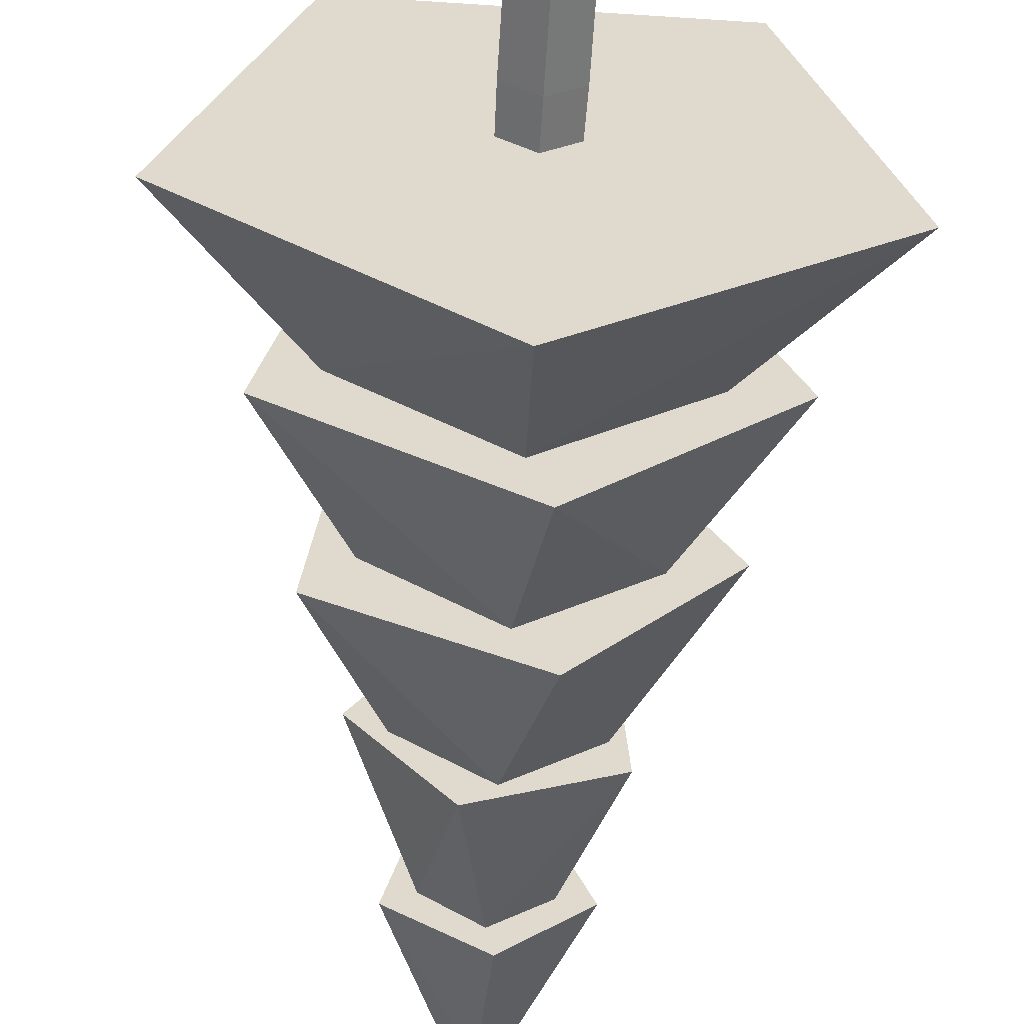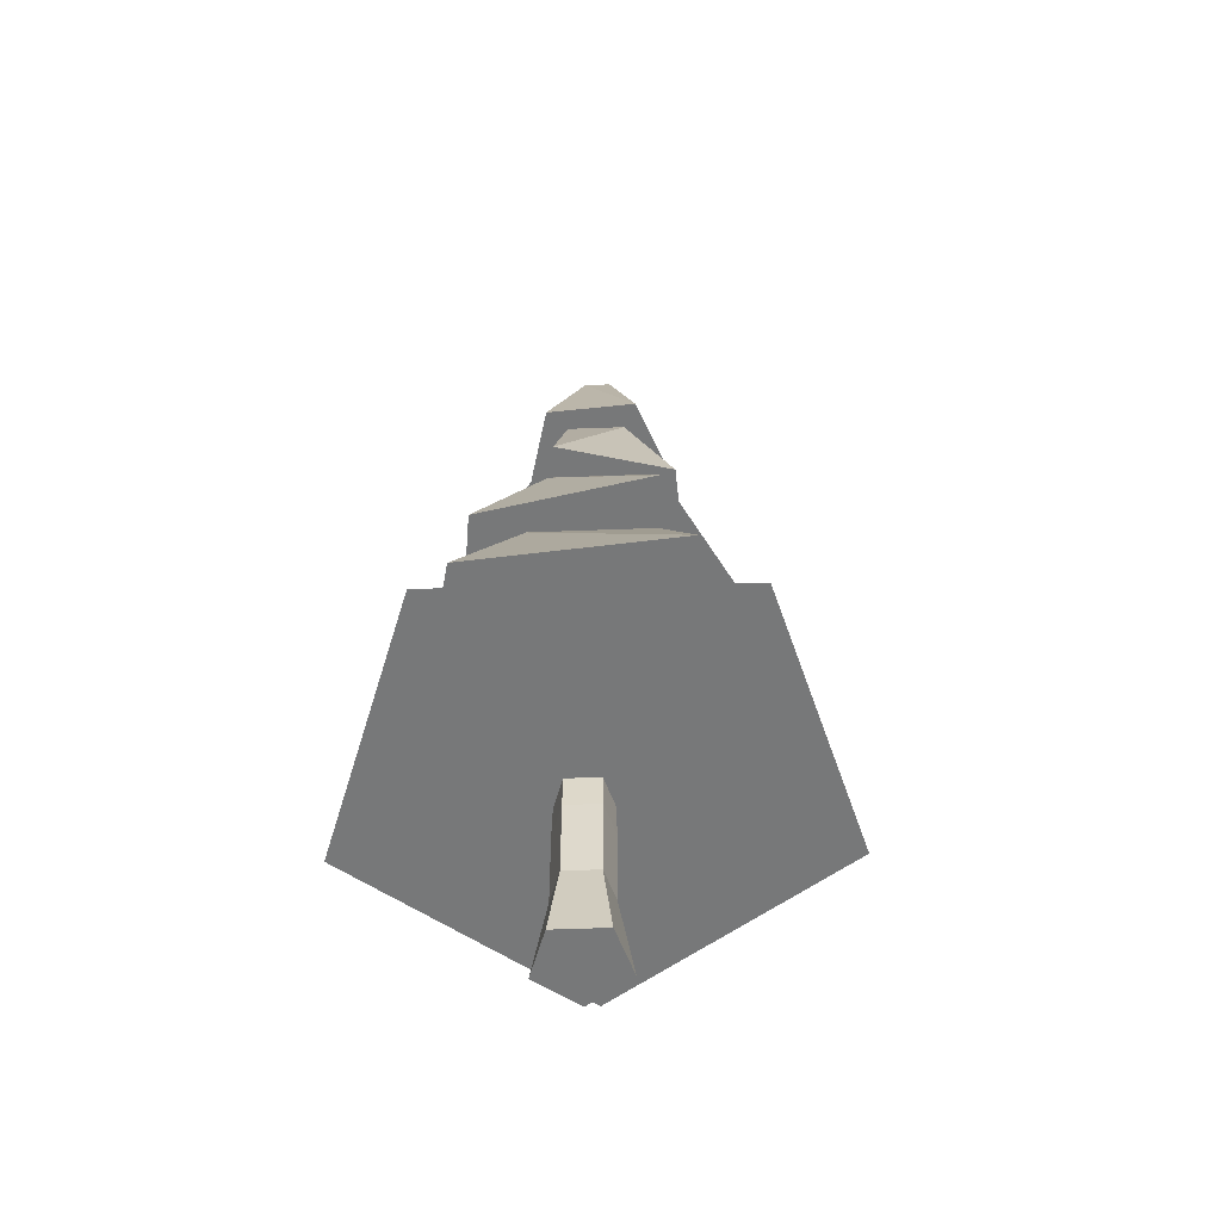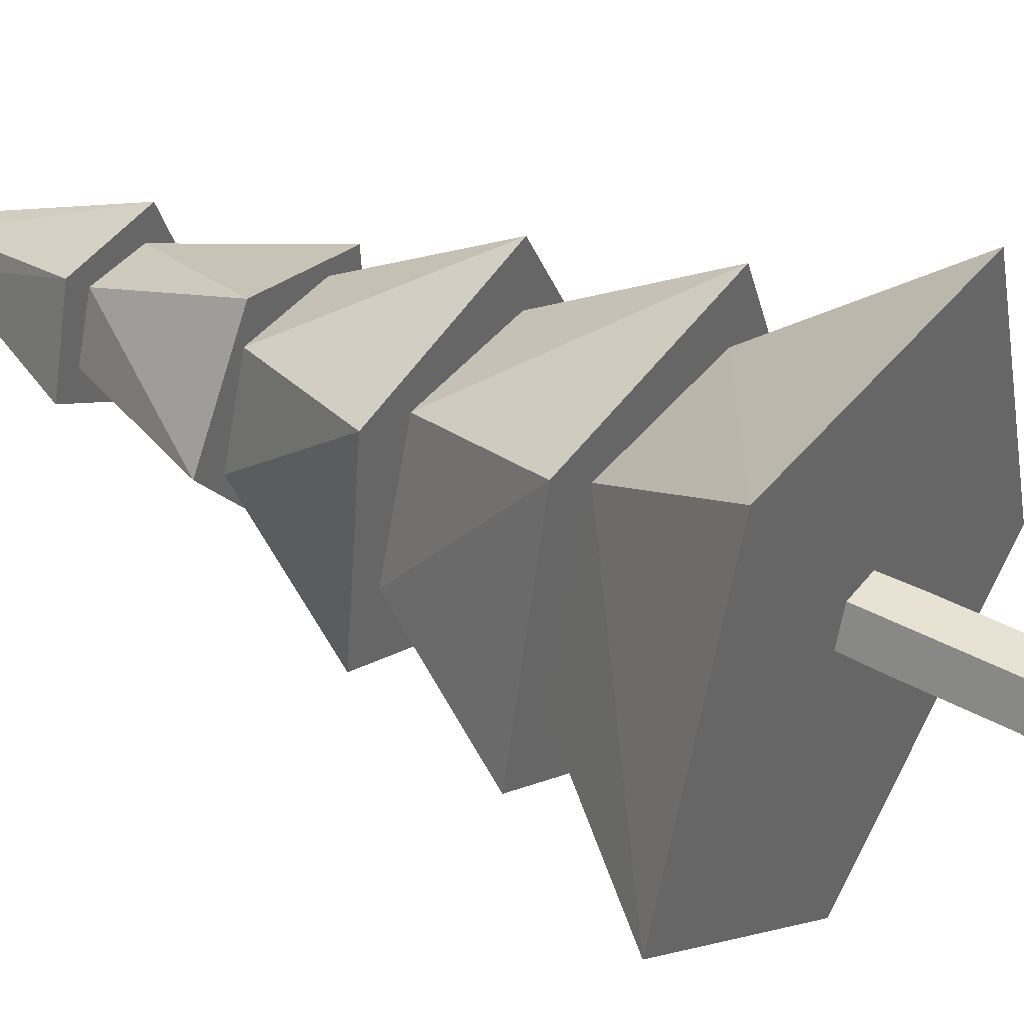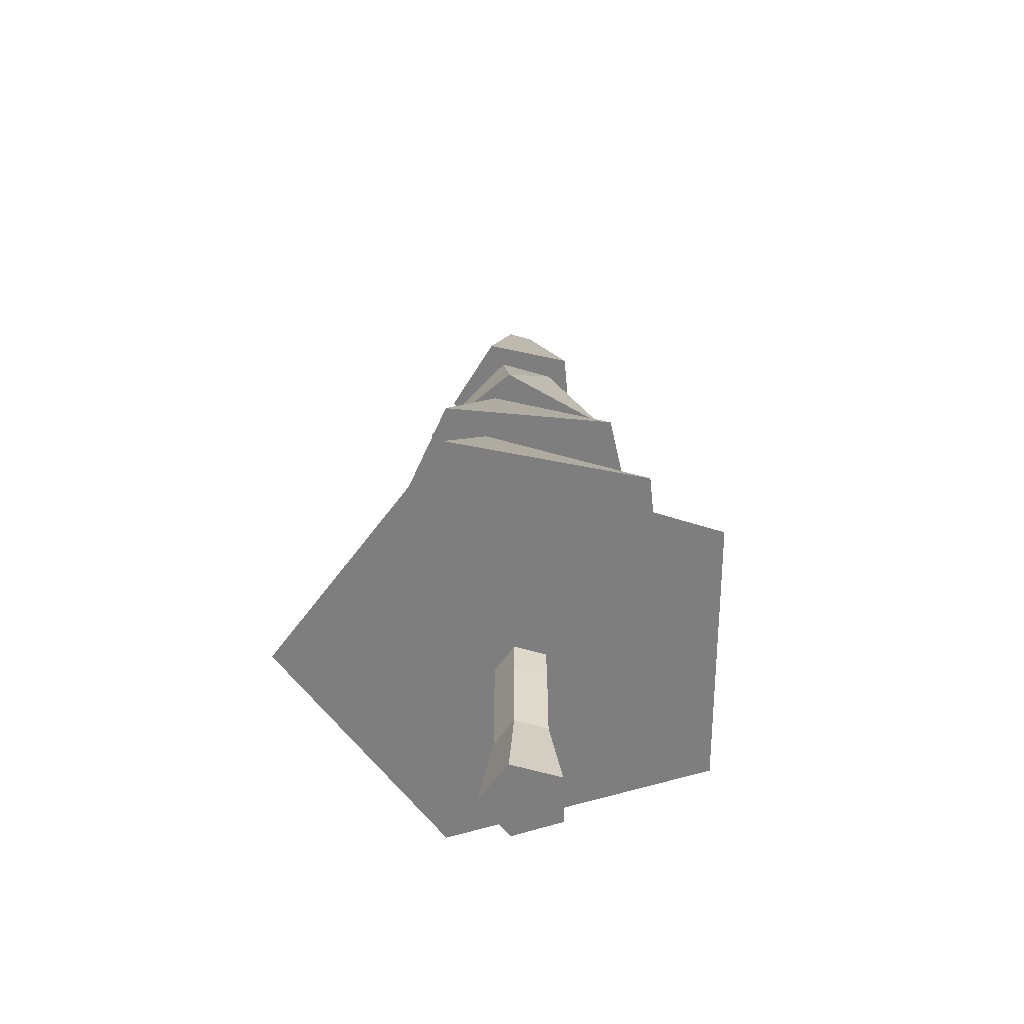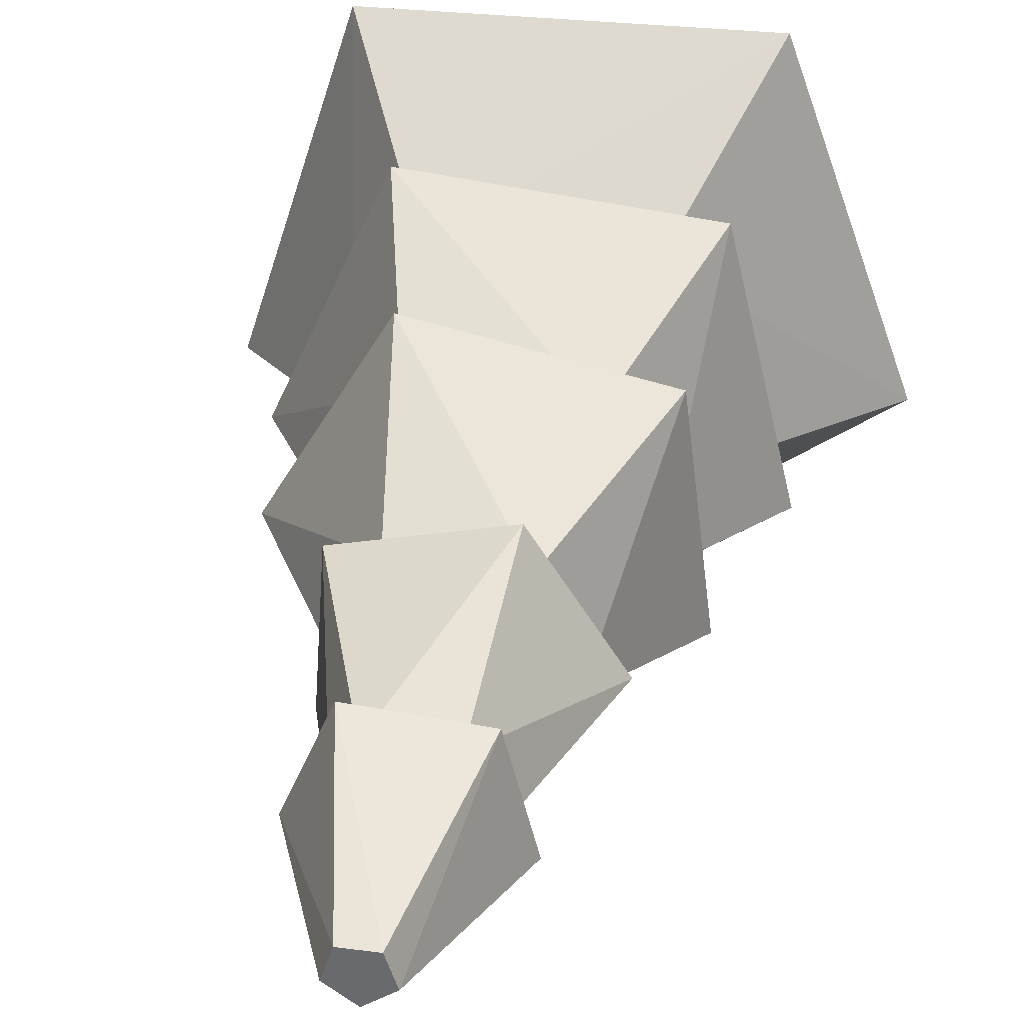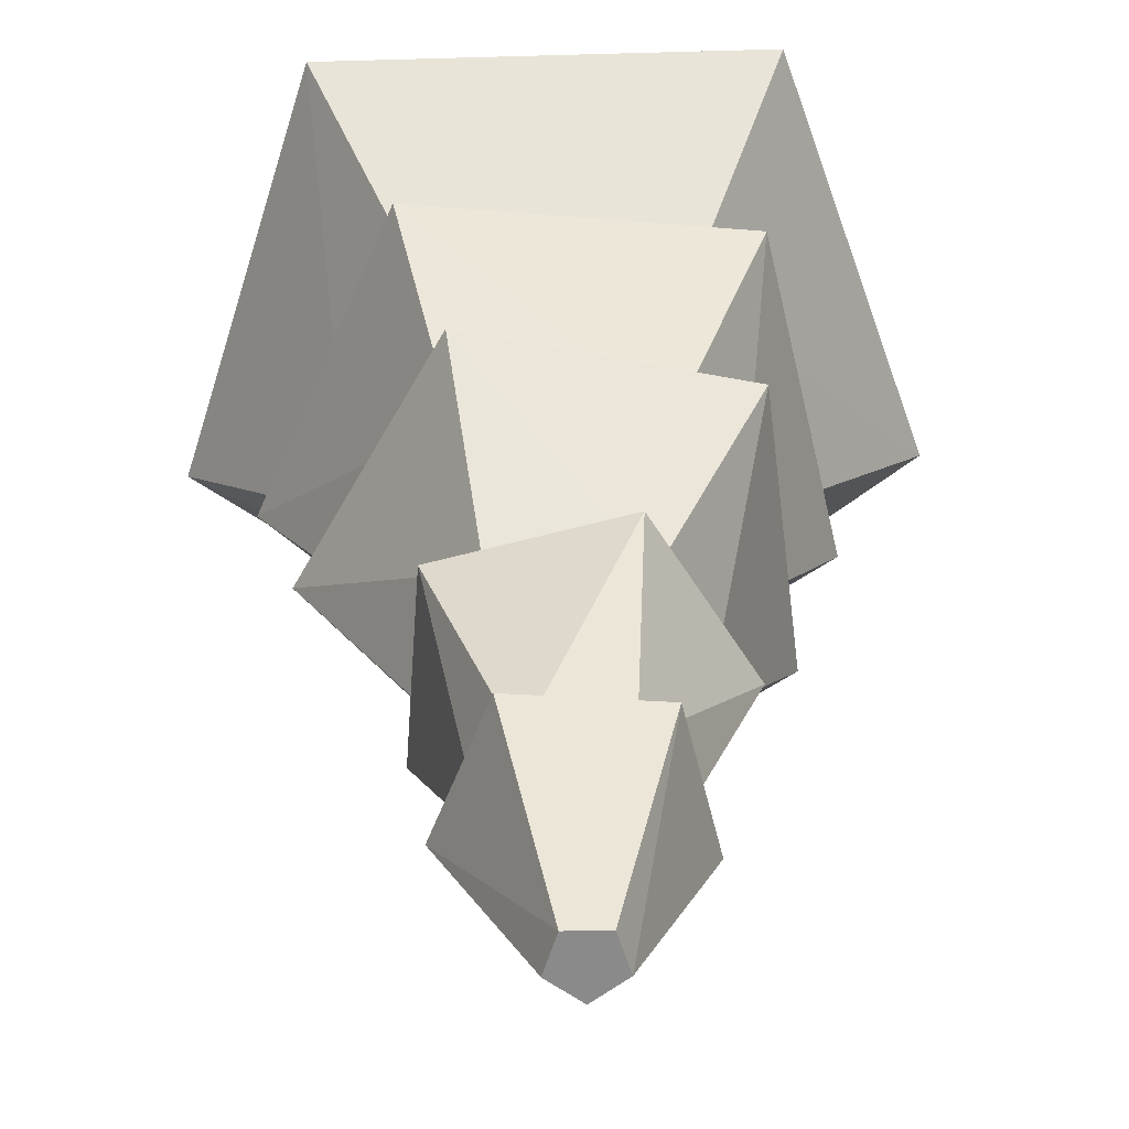
<metadata>
{"format":"obj","ext":"obj","renderer":"f3d","projection":"perspective","resolution":1024,"background":"white","views":[{"elev":-57.7,"azim":-3.5,"up":"+Z"},{"elev":-57.4,"azim":146.2,"up":"+Y"},{"elev":40.8,"azim":-56.0,"up":"+Z"},{"elev":-59.4,"azim":-160.8,"up":"+Y"},{"elev":35.4,"azim":-170.1,"up":"+Z"},{"elev":26.7,"azim":178.5,"up":"+Z"}]}
</metadata>
<code>
o Cylinder.005_Cylinder.003
v -1.208 1.435 -5.365
v -1.208 1.975 -5.271
v -0.9435 1.435 -5.173
v -1.034 1.975 -5.144
v -1.045 1.435 -4.862
v -1.1 1.975 -4.939
v -1.372 1.435 -4.862
v -1.316 1.975 -4.939
v -1.473 1.435 -5.173
v -1.383 1.975 -5.144
v -1.208 2.519 -5.271
v -1.034 2.519 -5.144
v -1.1 2.519 -4.939
v -1.316 2.519 -4.939
v -1.383 2.519 -5.144
v -1.208 3.328 -5.255
v -1.048 3.328 -5.139
v -1.109 3.328 -4.951
v -1.307 3.328 -4.951
v -1.368 3.328 -5.139
v -1.208 4.363 -5.247
v -1.056 4.363 -5.136
v -1.114 4.363 -4.958
v -1.302 4.363 -4.958
v -1.36 4.363 -5.136
v -1.208 5.926 -5.247
v -1.056 5.926 -5.136
v -1.114 5.926 -4.958
v -1.302 5.926 -4.958
v -1.36 5.926 -5.136
v -1.206 2.755 -6.189
v -1.206 7.209 -5.331
v -0.2549 2.755 -5.498
v -1.071 7.209 -5.233
v -0.6182 2.755 -4.38
v -1.122 7.209 -5.074
v -1.794 2.755 -4.38
v -1.289 7.209 -5.074
v -2.157 2.755 -5.498
v -1.341 7.209 -5.233
v -1.206 3.646 -6.018
v -1.206 4.536 -5.846
v -1.206 5.427 -5.674
v -1.206 6.318 -5.503
v -0.9076 6.318 -5.286
v -0.7444 5.427 -5.339
v -0.5812 4.536 -5.392
v -0.4181 3.646 -5.445
v -1.022 6.318 -4.935
v -0.9207 5.427 -4.797
v -0.8198 4.536 -4.658
v -0.719 3.646 -4.519
v -1.39 6.318 -4.935
v -1.491 5.427 -4.797
v -1.592 4.536 -4.658
v -1.693 3.646 -4.519
v -1.504 6.318 -5.286
v -1.667 5.427 -5.339
v -1.831 4.536 -5.392
v -1.994 3.646 -5.445
v -1.171 6.318 -5.685
v -0.7234 6.318 -5.309
v -0.9425 6.318 -4.767
v -1.526 6.318 -4.808
v -1.667 6.318 -5.376
v -1.367 5.427 -5.825
v -0.6509 5.427 -5.539
v -0.7019 5.427 -4.769
v -1.449 5.427 -4.58
v -1.86 5.427 -5.233
v -1.015 4.536 -6.146
v -0.2375 4.536 -5.304
v -0.7979 4.536 -4.304
v -1.922 4.536 -4.527
v -2.057 4.536 -5.666
v -1.101 3.646 -6.355
v -0.06417 3.646 -5.449
v -0.6057 3.646 -4.184
v -1.977 3.646 -4.308
v -2.283 3.646 -5.65
v 0.2659 2.755 -5.699
v -0.2663 2.755 -3.947
v -2.097 2.755 -3.912
v -2.696 2.755 -5.642
v -1.236 2.755 -6.747
v -1.208 1.435 -5.365
v -1.208 1.435 -5.365
v -0.9435 1.435 -5.173
v -0.9435 1.435 -5.173
v -1.034 1.975 -5.144
v -1.034 1.975 -5.144
v -1.034 1.975 -5.144
v -1.208 1.975 -5.271
v -1.208 1.975 -5.271
v -1.208 1.975 -5.271
v -1.045 1.435 -4.862
v -1.045 1.435 -4.862
v -1.1 1.975 -4.939
v -1.1 1.975 -4.939
v -1.1 1.975 -4.939
v -1.372 1.435 -4.862
v -1.372 1.435 -4.862
v -1.316 1.975 -4.939
v -1.316 1.975 -4.939
v -1.316 1.975 -4.939
v -1.473 1.435 -5.173
v -1.473 1.435 -5.173
v -1.383 1.975 -5.144
v -1.383 1.975 -5.144
v -1.383 1.975 -5.144
v -1.034 2.519 -5.144
v -1.034 2.519 -5.144
v -1.034 2.519 -5.144
v -1.208 2.519 -5.271
v -1.208 2.519 -5.271
v -1.208 2.519 -5.271
v -1.1 2.519 -4.939
v -1.1 2.519 -4.939
v -1.1 2.519 -4.939
v -1.316 2.519 -4.939
v -1.316 2.519 -4.939
v -1.316 2.519 -4.939
v -1.383 2.519 -5.144
v -1.383 2.519 -5.144
v -1.383 2.519 -5.144
v -1.048 3.328 -5.139
v -1.048 3.328 -5.139
v -1.048 3.328 -5.139
v -1.208 3.328 -5.255
v -1.208 3.328 -5.255
v -1.208 3.328 -5.255
v -1.109 3.328 -4.951
v -1.109 3.328 -4.951
v -1.109 3.328 -4.951
v -1.307 3.328 -4.951
v -1.307 3.328 -4.951
v -1.307 3.328 -4.951
v -1.368 3.328 -5.139
v -1.368 3.328 -5.139
v -1.368 3.328 -5.139
v -1.056 4.363 -5.136
v -1.056 4.363 -5.136
v -1.056 4.363 -5.136
v -1.208 4.363 -5.247
v -1.208 4.363 -5.247
v -1.208 4.363 -5.247
v -1.114 4.363 -4.958
v -1.114 4.363 -4.958
v -1.114 4.363 -4.958
v -1.302 4.363 -4.958
v -1.302 4.363 -4.958
v -1.302 4.363 -4.958
v -1.36 4.363 -5.136
v -1.36 4.363 -5.136
v -1.36 4.363 -5.136
v -1.056 5.926 -5.136
v -1.056 5.926 -5.136
v -1.208 5.926 -5.247
v -1.208 5.926 -5.247
v -1.114 5.926 -4.958
v -1.114 5.926 -4.958
v -1.302 5.926 -4.958
v -1.302 5.926 -4.958
v -1.36 5.926 -5.136
v -1.36 5.926 -5.136
v -1.206 2.755 -6.189
v -1.206 2.755 -6.189
v -0.2549 2.755 -5.498
v -0.2549 2.755 -5.498
v -1.071 7.209 -5.233
v -1.071 7.209 -5.233
v -1.206 7.209 -5.331
v -1.206 7.209 -5.331
v -1.171 6.318 -5.685
v -1.171 6.318 -5.685
v -1.171 6.318 -5.685
v 0.2659 2.755 -5.699
v 0.2659 2.755 -5.699
v 0.2659 2.755 -5.699
v -0.6182 2.755 -4.38
v -0.6182 2.755 -4.38
v -1.122 7.209 -5.074
v -1.122 7.209 -5.074
v -0.2663 2.755 -3.947
v -0.2663 2.755 -3.947
v -0.2663 2.755 -3.947
v -1.794 2.755 -4.38
v -1.794 2.755 -4.38
v -1.289 7.209 -5.074
v -1.289 7.209 -5.074
v -2.097 2.755 -3.912
v -2.097 2.755 -3.912
v -2.097 2.755 -3.912
v -2.157 2.755 -5.498
v -2.157 2.755 -5.498
v -1.341 7.209 -5.233
v -1.341 7.209 -5.233
v -2.696 2.755 -5.642
v -2.696 2.755 -5.642
v -2.696 2.755 -5.642
v -1.236 2.755 -6.747
v -1.236 2.755 -6.747
v -1.236 2.755 -6.747
v -1.206 3.646 -6.018
v -1.206 3.646 -6.018
v -1.206 3.646 -6.018
v -1.101 3.646 -6.355
v -1.101 3.646 -6.355
v -1.101 3.646 -6.355
v -1.206 4.536 -5.846
v -1.206 4.536 -5.846
v -1.206 4.536 -5.846
v -1.015 4.536 -6.146
v -1.015 4.536 -6.146
v -1.015 4.536 -6.146
v -1.206 5.427 -5.674
v -1.206 5.427 -5.674
v -1.206 5.427 -5.674
v -1.367 5.427 -5.825
v -1.367 5.427 -5.825
v -1.367 5.427 -5.825
v -1.206 6.318 -5.503
v -1.206 6.318 -5.503
v -1.206 6.318 -5.503
v -0.7234 6.318 -5.309
v -0.7234 6.318 -5.309
v -0.7234 6.318 -5.309
v -0.9076 6.318 -5.286
v -0.9076 6.318 -5.286
v -0.9076 6.318 -5.286
v -0.6509 5.427 -5.539
v -0.6509 5.427 -5.539
v -0.6509 5.427 -5.539
v -0.7444 5.427 -5.339
v -0.7444 5.427 -5.339
v -0.7444 5.427 -5.339
v -0.2375 4.536 -5.304
v -0.2375 4.536 -5.304
v -0.2375 4.536 -5.304
v -0.5812 4.536 -5.392
v -0.5812 4.536 -5.392
v -0.5812 4.536 -5.392
v -0.06417 3.646 -5.449
v -0.06417 3.646 -5.449
v -0.06417 3.646 -5.449
v -0.4181 3.646 -5.445
v -0.4181 3.646 -5.445
v -0.4181 3.646 -5.445
v -0.9425 6.318 -4.767
v -0.9425 6.318 -4.767
v -0.9425 6.318 -4.767
v -1.022 6.318 -4.935
v -1.022 6.318 -4.935
v -1.022 6.318 -4.935
v -0.7019 5.427 -4.769
v -0.7019 5.427 -4.769
v -0.7019 5.427 -4.769
v -0.9207 5.427 -4.797
v -0.9207 5.427 -4.797
v -0.9207 5.427 -4.797
v -0.7979 4.536 -4.304
v -0.7979 4.536 -4.304
v -0.7979 4.536 -4.304
v -0.8198 4.536 -4.658
v -0.8198 4.536 -4.658
v -0.8198 4.536 -4.658
v -0.6057 3.646 -4.184
v -0.6057 3.646 -4.184
v -0.6057 3.646 -4.184
v -0.719 3.646 -4.519
v -0.719 3.646 -4.519
v -0.719 3.646 -4.519
v -1.526 6.318 -4.808
v -1.526 6.318 -4.808
v -1.526 6.318 -4.808
v -1.39 6.318 -4.935
v -1.39 6.318 -4.935
v -1.39 6.318 -4.935
v -1.449 5.427 -4.58
v -1.449 5.427 -4.58
v -1.449 5.427 -4.58
v -1.491 5.427 -4.797
v -1.491 5.427 -4.797
v -1.491 5.427 -4.797
v -1.922 4.536 -4.527
v -1.922 4.536 -4.527
v -1.922 4.536 -4.527
v -1.592 4.536 -4.658
v -1.592 4.536 -4.658
v -1.592 4.536 -4.658
v -1.977 3.646 -4.308
v -1.977 3.646 -4.308
v -1.977 3.646 -4.308
v -1.693 3.646 -4.519
v -1.693 3.646 -4.519
v -1.693 3.646 -4.519
v -1.667 6.318 -5.376
v -1.667 6.318 -5.376
v -1.667 6.318 -5.376
v -1.504 6.318 -5.286
v -1.504 6.318 -5.286
v -1.504 6.318 -5.286
v -1.86 5.427 -5.233
v -1.86 5.427 -5.233
v -1.86 5.427 -5.233
v -1.667 5.427 -5.339
v -1.667 5.427 -5.339
v -1.667 5.427 -5.339
v -2.057 4.536 -5.666
v -2.057 4.536 -5.666
v -2.057 4.536 -5.666
v -1.831 4.536 -5.392
v -1.831 4.536 -5.392
v -1.831 4.536 -5.392
v -2.283 3.646 -5.65
v -2.283 3.646 -5.65
v -2.283 3.646 -5.65
v -1.994 3.646 -5.445
v -1.994 3.646 -5.445
v -1.994 3.646 -5.445
f 86 90 88
f 91 96 89
f 99 101 97
f 92 117 100
f 104 106 102
f 109 87 107
f 3 7 9
f 121 138 123
f 110 115 95
f 2 111 4
f 6 120 105
f 8 125 10
f 130 154 145
f 113 132 119
f 15 131 116
f 13 135 14
f 11 126 12
f 151 164 153
f 134 150 137
f 128 144 141
f 19 155 20
f 17 147 18
f 165 162 160
f 143 161 149
f 25 159 146
f 23 29 24
f 21 27 22
f 174 170 226
f 227 182 250
f 251 189 274
f 196 190 36
f 275 197 298
f 299 32 176
f 180 187 194
f 319 201 199
f 316 210 207
f 310 216 213
f 301 219 304
f 295 200 192
f 292 314 317
f 286 308 311
f 277 305 280
f 271 193 185
f 268 290 293
f 262 284 287
f 253 281 256
f 247 186 178
f 244 266 269
f 238 260 263
f 229 257 232
f 205 179 203
f 209 242 245
f 215 236 239
f 223 233 221
f 297 224 300
f 273 57 276
f 249 53 252
f 225 49 228
f 61 45 44
f 218 231 234
f 46 255 258
f 50 279 282
f 54 303 306
f 58 66 43
f 214 240 212
f 72 264 47
f 73 288 51
f 74 312 55
f 75 42 59
f 208 246 206
f 77 270 48
f 78 294 52
f 79 318 56
f 80 41 60
f 167 177 169
f 33 184 181
f 35 191 188
f 37 198 195
f 39 85 31
f 86 93 90
f 91 98 96
f 99 103 101
f 92 112 117
f 104 108 106
f 109 94 87
f 9 1 3
f 3 5 7
f 121 136 138
f 110 124 115
f 2 114 111
f 6 118 120
f 8 122 125
f 130 139 154
f 113 127 132
f 15 140 131
f 13 133 135
f 11 129 126
f 151 163 164
f 134 148 150
f 128 16 144
f 19 152 155
f 17 142 147
f 160 156 158
f 158 165 160
f 143 157 161
f 25 30 159
f 23 28 29
f 21 26 27
f 174 172 170
f 227 171 182
f 251 183 189
f 36 34 173
f 173 196 36
f 275 38 197
f 299 40 32
f 194 166 168
f 168 180 194
f 319 204 201
f 316 313 210
f 310 307 216
f 301 222 219
f 295 320 200
f 292 289 314
f 286 283 308
f 277 302 305
f 271 296 193
f 268 265 290
f 262 259 284
f 253 278 281
f 247 272 186
f 244 241 266
f 238 235 260
f 229 254 257
f 205 248 179
f 209 211 242
f 215 217 236
f 223 230 233
f 297 175 224
f 273 65 57
f 249 64 53
f 225 63 49
f 61 62 45
f 218 220 231
f 46 67 255
f 50 68 279
f 54 69 303
f 58 70 66
f 214 237 240
f 72 261 264
f 73 285 288
f 74 309 312
f 75 71 42
f 208 243 246
f 77 267 270
f 78 291 294
f 79 315 318
f 80 76 41
f 167 202 177
f 33 81 184
f 35 82 191
f 37 83 198
f 39 84 85

</code>
